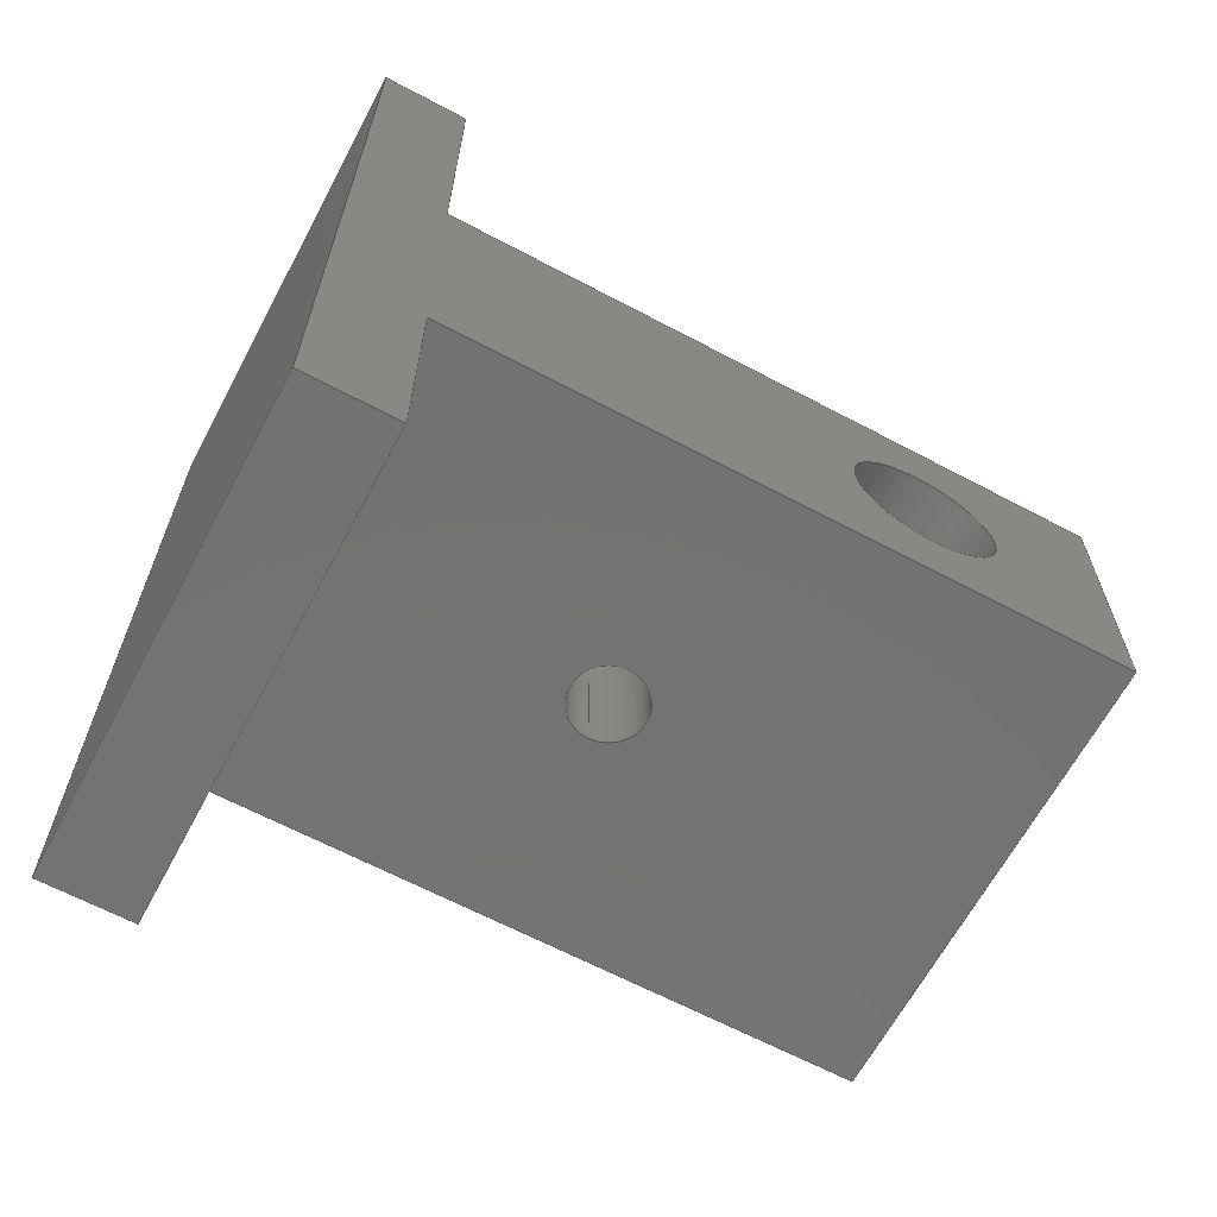
<metadata>
{"format":"step","ext":"stp","renderer":"f3d","projection":"perspective","resolution":1024,"background":"white","views":[{"elev":-64.8,"azim":-118.1,"up":"+Y"}]}
</metadata>
<code>
ISO-10303-21;
DATA;
#1=MECHANICAL_DESIGN_GEOMETRIC_PRESENTATION_REPRESENTATION('',(#4),#426);
#2=SHAPE_REPRESENTATION_RELATIONSHIP('SRR','None',#438,#3);
#3=ADVANCED_BREP_SHAPE_REPRESENTATION('',(#5),#425);
#4=STYLED_ITEM('',(#447),#5);
#5=MANIFOLD_SOLID_BREP('Solid1',#242);
#6=B_SPLINE_CURVE_WITH_KNOTS('',3,(#373,#374,#375,#376,#377,#378,#379,
#380,#381,#382,#383,#384,#385,#386,#387,#388,#389,#390,#391,#392,#393,#394,
#395,#396,#397,#398,#399,#400,#401,#402,#403,#404,#405,#406),
 .UNSPECIFIED.,.T.,.F.,(4,2,2,2,2,2,2,2,2,2,2,2,2,2,2,2,4),(0,0.09593,
0.1919,0.2875,0.3832,0.4788,
0.5744,0.6704,0.7663,0.8622,
0.9582,1.054,1.149,1.245,1.341,
1.437,1.533),.UNSPECIFIED.);
#7=CYLINDRICAL_SURFACE('',#251,0.098);
#8=CYLINDRICAL_SURFACE('',#253,0.098);
#9=CYLINDRICAL_SURFACE('',#257,0.1915);
#10=FACE_BOUND('',#39,.T.);
#11=FACE_BOUND('',#43,.T.);
#12=FACE_BOUND('',#45,.T.);
#13=FACE_BOUND('',#47,.T.);
#14=FACE_BOUND('',#50,.T.);
#15=FACE_BOUND('',#51,.T.);
#16=FACE_BOUND('',#53,.T.);
#17=FACE_BOUND('',#55,.T.);
#18=FACE_BOUND('',#57,.T.);
#19=CIRCLE('',#246,0.1915);
#20=CIRCLE('',#250,0.1915);
#21=CIRCLE('',#252,0.098);
#22=CIRCLE('',#254,0.098);
#23=CIRCLE('',#255,0.098);
#24=FACE_OUTER_BOUND('',#37,.T.);
#25=FACE_OUTER_BOUND('',#38,.T.);
#26=FACE_OUTER_BOUND('',#40,.T.);
#27=FACE_OUTER_BOUND('',#41,.T.);
#28=FACE_OUTER_BOUND('',#42,.T.);
#29=FACE_OUTER_BOUND('',#44,.T.);
#30=FACE_OUTER_BOUND('',#46,.T.);
#31=FACE_OUTER_BOUND('',#48,.T.);
#32=FACE_OUTER_BOUND('',#49,.T.);
#33=FACE_OUTER_BOUND('',#52,.T.);
#34=FACE_OUTER_BOUND('',#54,.T.);
#35=FACE_OUTER_BOUND('',#56,.T.);
#36=FACE_OUTER_BOUND('',#58,.T.);
#37=EDGE_LOOP('',(#159,#160,#161,#162));
#38=EDGE_LOOP('',(#163,#164,#165,#166,#167,#168,#169,#170));
#39=EDGE_LOOP('',(#171));
#40=EDGE_LOOP('',(#172,#173,#174,#175));
#41=EDGE_LOOP('',(#176,#177,#178,#179));
#42=EDGE_LOOP('',(#180,#181,#182,#183,#184,#185,#186,#187));
#43=EDGE_LOOP('',(#188));
#44=EDGE_LOOP('',(#189));
#45=EDGE_LOOP('',(#190));
#46=EDGE_LOOP('',(#191));
#47=EDGE_LOOP('',(#192));
#48=EDGE_LOOP('',(#193,#194,#195,#196));
#49=EDGE_LOOP('',(#197));
#50=EDGE_LOOP('',(#198));
#51=EDGE_LOOP('',(#199));
#52=EDGE_LOOP('',(#200,#201,#202,#203));
#53=EDGE_LOOP('',(#204));
#54=EDGE_LOOP('',(#205,#206,#207,#208));
#55=EDGE_LOOP('',(#209));
#56=EDGE_LOOP('',(#210,#211,#212,#213));
#57=EDGE_LOOP('',(#214));
#58=EDGE_LOOP('',(#215,#216,#217,#218));
#59=LINE('',#328,#83);
#60=LINE('',#330,#84);
#61=LINE('',#332,#85);
#62=LINE('',#333,#86);
#63=LINE('',#336,#87);
#64=LINE('',#338,#88);
#65=LINE('',#340,#89);
#66=LINE('',#342,#90);
#67=LINE('',#344,#91);
#68=LINE('',#346,#92);
#69=LINE('',#347,#93);
#70=LINE('',#352,#94);
#71=LINE('',#353,#95);
#72=LINE('',#357,#96);
#73=LINE('',#358,#97);
#74=LINE('',#359,#98);
#75=LINE('',#362,#99);
#76=LINE('',#364,#100);
#77=LINE('',#365,#101);
#78=LINE('',#367,#102);
#79=LINE('',#368,#103);
#80=LINE('',#415,#104);
#81=LINE('',#418,#105);
#82=LINE('',#420,#106);
#83=VECTOR('',#266,1.25);
#84=VECTOR('',#267,0.615);
#85=VECTOR('',#268,1.25);
#86=VECTOR('',#269,0.615);
#87=VECTOR('',#272,1.765);
#88=VECTOR('',#273,0.235);
#89=VECTOR('',#274,2.24);
#90=VECTOR('',#275,0.235);
#91=VECTOR('',#276,0.875);
#92=VECTOR('',#277,1.765);
#93=VECTOR('',#278,0.75);
#94=VECTOR('',#283,0.235);
#95=VECTOR('',#284,1.25);
#96=VECTOR('',#287,0.875);
#97=VECTOR('',#288,1.25);
#98=VECTOR('',#289,1.25);
#99=VECTOR('',#292,1.765);
#100=VECTOR('',#293,0.75);
#101=VECTOR('',#294,1.765);
#102=VECTOR('',#295,0.235);
#103=VECTOR('',#296,2.24);
#104=VECTOR('',#311,1.25);
#105=VECTOR('',#316,1.25);
#106=VECTOR('',#319,1.25);
#107=VERTEX_POINT('',#326);
#108=VERTEX_POINT('',#327);
#109=VERTEX_POINT('',#329);
#110=VERTEX_POINT('',#331);
#111=VERTEX_POINT('',#335);
#112=VERTEX_POINT('',#337);
#113=VERTEX_POINT('',#339);
#114=VERTEX_POINT('',#341);
#115=VERTEX_POINT('',#343);
#116=VERTEX_POINT('',#345);
#117=VERTEX_POINT('',#348);
#118=VERTEX_POINT('',#351);
#119=VERTEX_POINT('',#355);
#120=VERTEX_POINT('',#356);
#121=VERTEX_POINT('',#361);
#122=VERTEX_POINT('',#363);
#123=VERTEX_POINT('',#366);
#124=VERTEX_POINT('',#369);
#125=VERTEX_POINT('',#372);
#126=VERTEX_POINT('',#407);
#127=VERTEX_POINT('',#410);
#128=VERTEX_POINT('',#412);
#129=EDGE_CURVE('',#107,#108,#59,.T.);
#130=EDGE_CURVE('',#109,#107,#60,.T.);
#131=EDGE_CURVE('',#110,#109,#61,.T.);
#132=EDGE_CURVE('',#108,#110,#62,.T.);
#133=EDGE_CURVE('',#111,#109,#63,.T.);
#134=EDGE_CURVE('',#107,#112,#64,.T.);
#135=EDGE_CURVE('',#112,#113,#65,.T.);
#136=EDGE_CURVE('',#114,#113,#66,.T.);
#137=EDGE_CURVE('',#114,#115,#67,.T.);
#138=EDGE_CURVE('',#115,#116,#68,.T.);
#139=EDGE_CURVE('',#111,#116,#69,.T.);
#140=EDGE_CURVE('',#117,#117,#19,.T.);
#141=EDGE_CURVE('',#118,#108,#70,.T.);
#142=EDGE_CURVE('',#112,#118,#71,.T.);
#143=EDGE_CURVE('',#119,#120,#72,.T.);
#144=EDGE_CURVE('',#115,#119,#73,.T.);
#145=EDGE_CURVE('',#120,#114,#74,.T.);
#146=EDGE_CURVE('',#110,#121,#75,.T.);
#147=EDGE_CURVE('',#122,#121,#76,.T.);
#148=EDGE_CURVE('',#122,#119,#77,.T.);
#149=EDGE_CURVE('',#120,#123,#78,.T.);
#150=EDGE_CURVE('',#123,#118,#79,.T.);
#151=EDGE_CURVE('',#124,#124,#20,.T.);
#152=EDGE_CURVE('',#125,#125,#6,.T.);
#153=EDGE_CURVE('',#126,#126,#21,.T.);
#154=EDGE_CURVE('',#127,#127,#22,.T.);
#155=EDGE_CURVE('',#128,#128,#23,.T.);
#156=EDGE_CURVE('',#113,#123,#80,.T.);
#157=EDGE_CURVE('',#116,#122,#81,.T.);
#158=EDGE_CURVE('',#121,#111,#82,.T.);
#159=ORIENTED_EDGE('',*,*,#129,.F.);
#160=ORIENTED_EDGE('',*,*,#130,.F.);
#161=ORIENTED_EDGE('',*,*,#131,.F.);
#162=ORIENTED_EDGE('',*,*,#132,.F.);
#163=ORIENTED_EDGE('',*,*,#133,.T.);
#164=ORIENTED_EDGE('',*,*,#130,.T.);
#165=ORIENTED_EDGE('',*,*,#134,.T.);
#166=ORIENTED_EDGE('',*,*,#135,.T.);
#167=ORIENTED_EDGE('',*,*,#136,.F.);
#168=ORIENTED_EDGE('',*,*,#137,.T.);
#169=ORIENTED_EDGE('',*,*,#138,.T.);
#170=ORIENTED_EDGE('',*,*,#139,.F.);
#171=ORIENTED_EDGE('',*,*,#140,.T.);
#172=ORIENTED_EDGE('',*,*,#129,.T.);
#173=ORIENTED_EDGE('',*,*,#141,.F.);
#174=ORIENTED_EDGE('',*,*,#142,.F.);
#175=ORIENTED_EDGE('',*,*,#134,.F.);
#176=ORIENTED_EDGE('',*,*,#143,.F.);
#177=ORIENTED_EDGE('',*,*,#144,.F.);
#178=ORIENTED_EDGE('',*,*,#137,.F.);
#179=ORIENTED_EDGE('',*,*,#145,.F.);
#180=ORIENTED_EDGE('',*,*,#146,.T.);
#181=ORIENTED_EDGE('',*,*,#147,.F.);
#182=ORIENTED_EDGE('',*,*,#148,.T.);
#183=ORIENTED_EDGE('',*,*,#143,.T.);
#184=ORIENTED_EDGE('',*,*,#149,.T.);
#185=ORIENTED_EDGE('',*,*,#150,.T.);
#186=ORIENTED_EDGE('',*,*,#141,.T.);
#187=ORIENTED_EDGE('',*,*,#132,.T.);
#188=ORIENTED_EDGE('',*,*,#151,.T.);
#189=ORIENTED_EDGE('',*,*,#152,.F.);
#190=ORIENTED_EDGE('',*,*,#153,.F.);
#191=ORIENTED_EDGE('',*,*,#154,.F.);
#192=ORIENTED_EDGE('',*,*,#155,.F.);
#193=ORIENTED_EDGE('',*,*,#142,.T.);
#194=ORIENTED_EDGE('',*,*,#150,.F.);
#195=ORIENTED_EDGE('',*,*,#156,.F.);
#196=ORIENTED_EDGE('',*,*,#135,.F.);
#197=ORIENTED_EDGE('',*,*,#151,.F.);
#198=ORIENTED_EDGE('',*,*,#152,.T.);
#199=ORIENTED_EDGE('',*,*,#140,.F.);
#200=ORIENTED_EDGE('',*,*,#148,.F.);
#201=ORIENTED_EDGE('',*,*,#157,.F.);
#202=ORIENTED_EDGE('',*,*,#138,.F.);
#203=ORIENTED_EDGE('',*,*,#144,.T.);
#204=ORIENTED_EDGE('',*,*,#155,.T.);
#205=ORIENTED_EDGE('',*,*,#133,.F.);
#206=ORIENTED_EDGE('',*,*,#158,.F.);
#207=ORIENTED_EDGE('',*,*,#146,.F.);
#208=ORIENTED_EDGE('',*,*,#131,.T.);
#209=ORIENTED_EDGE('',*,*,#154,.T.);
#210=ORIENTED_EDGE('',*,*,#158,.T.);
#211=ORIENTED_EDGE('',*,*,#139,.T.);
#212=ORIENTED_EDGE('',*,*,#157,.T.);
#213=ORIENTED_EDGE('',*,*,#147,.T.);
#214=ORIENTED_EDGE('',*,*,#153,.T.);
#215=ORIENTED_EDGE('',*,*,#145,.T.);
#216=ORIENTED_EDGE('',*,*,#136,.T.);
#217=ORIENTED_EDGE('',*,*,#156,.T.);
#218=ORIENTED_EDGE('',*,*,#149,.F.);
#219=PLANE('',#244);
#220=PLANE('',#245);
#221=PLANE('',#247);
#222=PLANE('',#248);
#223=PLANE('',#249);
#224=PLANE('',#256);
#225=PLANE('',#258);
#226=PLANE('',#259);
#227=PLANE('',#260);
#228=PLANE('',#261);
#229=ADVANCED_FACE('',(#24),#219,.F.);
#230=ADVANCED_FACE('',(#25,#10),#220,.T.);
#231=ADVANCED_FACE('',(#26),#221,.F.);
#232=ADVANCED_FACE('',(#27),#222,.F.);
#233=ADVANCED_FACE('',(#28,#11),#223,.T.);
#234=ADVANCED_FACE('',(#29,#12),#7,.F.);
#235=ADVANCED_FACE('',(#30,#13),#8,.F.);
#236=ADVANCED_FACE('',(#31),#224,.F.);
#237=ADVANCED_FACE('',(#32,#14,#15),#9,.F.);
#238=ADVANCED_FACE('',(#33,#16),#225,.T.);
#239=ADVANCED_FACE('',(#34,#17),#226,.T.);
#240=ADVANCED_FACE('',(#35,#18),#227,.T.);
#241=ADVANCED_FACE('',(#36),#228,.T.);
#242=CLOSED_SHELL('',(#229,#230,#231,#232,#233,#234,#235,#236,#237,#238,
#239,#240,#241));
#243=AXIS2_PLACEMENT_3D('placement',#324,#262,#263);
#244=AXIS2_PLACEMENT_3D('',#325,#264,#265);
#245=AXIS2_PLACEMENT_3D('',#334,#270,#271);
#246=AXIS2_PLACEMENT_3D('',#349,#279,#280);
#247=AXIS2_PLACEMENT_3D('',#350,#281,#282);
#248=AXIS2_PLACEMENT_3D('',#354,#285,#286);
#249=AXIS2_PLACEMENT_3D('',#360,#290,#291);
#250=AXIS2_PLACEMENT_3D('',#370,#297,#298);
#251=AXIS2_PLACEMENT_3D('',#371,#299,#300);
#252=AXIS2_PLACEMENT_3D('',#408,#301,#302);
#253=AXIS2_PLACEMENT_3D('',#409,#303,#304);
#254=AXIS2_PLACEMENT_3D('',#411,#305,#306);
#255=AXIS2_PLACEMENT_3D('',#413,#307,#308);
#256=AXIS2_PLACEMENT_3D('',#414,#309,#310);
#257=AXIS2_PLACEMENT_3D('',#416,#312,#313);
#258=AXIS2_PLACEMENT_3D('',#417,#314,#315);
#259=AXIS2_PLACEMENT_3D('',#419,#317,#318);
#260=AXIS2_PLACEMENT_3D('',#421,#320,#321);
#261=AXIS2_PLACEMENT_3D('',#422,#322,#323);
#262=DIRECTION('axis',(0,0,1));
#263=DIRECTION('refdir',(1,0,0));
#264=DIRECTION('center_axis',(0,0,-1));
#265=DIRECTION('ref_axis',(-1,0,0));
#266=DIRECTION('',(-1,-2.797e-16,0));
#267=DIRECTION('',(1.399e-16,-1,0));
#268=DIRECTION('',(1,1.399e-16,0));
#269=DIRECTION('',(-2.797e-16,1,0));
#270=DIRECTION('center_axis',(1,1.399e-16,0));
#271=DIRECTION('ref_axis',(0,-1,0));
#272=DIRECTION('',(0,0,-1));
#273=DIRECTION('',(0,0,-1));
#274=DIRECTION('',(-1.399e-16,1,1.748e-16));
#275=DIRECTION('',(0,0,-1));
#276=DIRECTION('',(1.399e-16,-1,0));
#277=DIRECTION('',(0,0,1));
#278=DIRECTION('',(0,1,0));
#279=DIRECTION('center_axis',(-1,-1.399e-16,0));
#280=DIRECTION('ref_axis',(0,0,-1));
#281=DIRECTION('center_axis',(-2.797e-16,1,0));
#282=DIRECTION('ref_axis',(0,0,1));
#283=DIRECTION('',(0,0,1));
#284=DIRECTION('',(-1,-2.797e-16,-1.63e-32));
#285=DIRECTION('center_axis',(0,0,-1));
#286=DIRECTION('ref_axis',(-1,0,0));
#287=DIRECTION('',(-2.797e-16,1,0));
#288=DIRECTION('',(-1,-3.497e-17,0));
#289=DIRECTION('',(1,0,0));
#290=DIRECTION('center_axis',(-1,-2.797e-16,0));
#291=DIRECTION('ref_axis',(-2.82e-16,1,0));
#292=DIRECTION('',(0,0,1));
#293=DIRECTION('',(2.331e-16,-1,0));
#294=DIRECTION('',(0,0,-1));
#295=DIRECTION('',(0,0,-1));
#296=DIRECTION('',(2.797e-16,-1,-1.748e-16));
#297=DIRECTION('center_axis',(1,2.797e-16,0));
#298=DIRECTION('ref_axis',(0,0,-1));
#299=DIRECTION('center_axis',(0,0,1));
#300=DIRECTION('ref_axis',(1,0,0));
#301=DIRECTION('center_axis',(0,0,-1));
#302=DIRECTION('ref_axis',(1,0,0));
#303=DIRECTION('center_axis',(-3.497e-17,1,0));
#304=DIRECTION('ref_axis',(1,3.497e-17,0));
#305=DIRECTION('center_axis',(1.049e-16,1,0));
#306=DIRECTION('ref_axis',(1,3.497e-17,0));
#307=DIRECTION('center_axis',(3.497e-17,-1,0));
#308=DIRECTION('ref_axis',(1,3.497e-17,0));
#309=DIRECTION('center_axis',(3.261e-32,-1.748e-16,
1));
#310=DIRECTION('ref_axis',(0,1,1.41e-16));
#311=DIRECTION('',(-1,0,3.261e-32));
#312=DIRECTION('center_axis',(1,1.399e-16,0));
#313=DIRECTION('ref_axis',(0,0,-1));
#314=DIRECTION('center_axis',(-3.497e-17,1,0));
#315=DIRECTION('ref_axis',(-1,0,0));
#316=DIRECTION('',(-1,-3.497e-17,0));
#317=DIRECTION('center_axis',(-1.049e-16,-1,0));
#318=DIRECTION('ref_axis',(1,-1.41e-16,0));
#319=DIRECTION('',(1,-1.049e-16,0));
#320=DIRECTION('center_axis',(0,0,1));
#321=DIRECTION('ref_axis',(1,0,0));
#322=DIRECTION('center_axis',(0,1,0));
#323=DIRECTION('ref_axis',(1,0,0));
#324=CARTESIAN_POINT('',(0,0,0));
#325=CARTESIAN_POINT('Origin',(2.623e-16,-0.6825,-0.015));
#326=CARTESIAN_POINT('',(0.625,-0.99,-0.015));
#327=CARTESIAN_POINT('',(-0.625,-0.99,-0.015));
#328=CARTESIAN_POINT('',(-0.3125,-0.99,-0.015));
#329=CARTESIAN_POINT('',(0.625,-0.375,-0.015));
#330=CARTESIAN_POINT('',(0.625,0.2838,-0.015));
#331=CARTESIAN_POINT('',(-0.625,-0.375,-0.015));
#332=CARTESIAN_POINT('',(0.625,-0.375,-0.015));
#333=CARTESIAN_POINT('',(-0.625,-0.9663,-0.015));
#334=CARTESIAN_POINT('Origin',(0.625,1.25,0));
#335=CARTESIAN_POINT('',(0.625,-0.375,1.75));
#336=CARTESIAN_POINT('',(0.625,-0.375,0));
#337=CARTESIAN_POINT('',(0.625,-0.99,-0.25));
#338=CARTESIAN_POINT('',(0.625,-0.99,-0.125));
#339=CARTESIAN_POINT('',(0.625,1.25,-0.25));
#340=CARTESIAN_POINT('',(0.625,1.967e-16,-0.25));
#341=CARTESIAN_POINT('',(0.625,1.25,-0.015));
#342=CARTESIAN_POINT('',(0.625,1.25,0));
#343=CARTESIAN_POINT('',(0.625,0.375,-0.015));
#344=CARTESIAN_POINT('',(0.625,1.031,-0.015));
#345=CARTESIAN_POINT('',(0.625,0.375,1.75));
#346=CARTESIAN_POINT('',(0.625,0.375,0));
#347=CARTESIAN_POINT('',(0.625,-0.375,1.75));
#348=CARTESIAN_POINT('',(0.625,1.748e-16,1.058));
#349=CARTESIAN_POINT('Origin',(0.625,1.748e-16,1.25));
#350=CARTESIAN_POINT('Origin',(-0.625,-0.99,-0.25));
#351=CARTESIAN_POINT('',(-0.625,-0.99,-0.25));
#352=CARTESIAN_POINT('',(-0.625,-0.99,-0.125));
#353=CARTESIAN_POINT('',(2.696e-16,-0.99,-0.25));
#354=CARTESIAN_POINT('Origin',(0,0.8125,-0.015));
#355=CARTESIAN_POINT('',(-0.625,0.375,-0.015));
#356=CARTESIAN_POINT('',(-0.625,1.25,-0.015));
#357=CARTESIAN_POINT('',(-0.625,-0.2188,-0.015));
#358=CARTESIAN_POINT('',(-0.625,0.375,-0.015));
#359=CARTESIAN_POINT('',(-0.3125,1.25,-0.015));
#360=CARTESIAN_POINT('Origin',(-0.625,-1.25,0));
#361=CARTESIAN_POINT('',(-0.625,-0.375,1.75));
#362=CARTESIAN_POINT('',(-0.625,-0.375,0));
#363=CARTESIAN_POINT('',(-0.625,0.375,1.75));
#364=CARTESIAN_POINT('',(-0.625,0.375,1.75));
#365=CARTESIAN_POINT('',(-0.625,0.375,0));
#366=CARTESIAN_POINT('',(-0.625,1.25,-0.25));
#367=CARTESIAN_POINT('',(-0.625,1.25,0));
#368=CARTESIAN_POINT('',(-0.625,-1.25,-0.25));
#369=CARTESIAN_POINT('',(-0.625,-2.345e-17,1.442));
#370=CARTESIAN_POINT('Origin',(-0.625,7.764e-32,
1.25));
#371=CARTESIAN_POINT('Origin',(1.399e-15,2.098e-15,
1.5));
#372=CARTESIAN_POINT('',(1.392e-15,-0.098,1.415));
#373=CARTESIAN_POINT('Ctrl Pts',(1.392e-15,-0.098,
1.415));
#374=CARTESIAN_POINT('Ctrl Pts',(0.01259,-0.098,
1.415));
#375=CARTESIAN_POINT('Ctrl Pts',(0.02581,-0.09544,
1.416));
#376=CARTESIAN_POINT('Ctrl Pts',(0.04985,-0.08537,
1.422));
#377=CARTESIAN_POINT('Ctrl Pts',(0.06071,-0.07788,
1.425));
#378=CARTESIAN_POINT('Ctrl Pts',(0.07786,-0.06074,
1.432));
#379=CARTESIAN_POINT('Ctrl Pts',(0.08537,-0.04987,
1.435));
#380=CARTESIAN_POINT('Ctrl Pts',(0.09544,-0.02579,
1.44));
#381=CARTESIAN_POINT('Ctrl Pts',(0.098,-0.01255,
1.442));
#382=CARTESIAN_POINT('Ctrl Pts',(0.098,0.01255,
1.442));
#383=CARTESIAN_POINT('Ctrl Pts',(0.09544,0.02579,
1.44));
#384=CARTESIAN_POINT('Ctrl Pts',(0.08537,0.04987,1.435));
#385=CARTESIAN_POINT('Ctrl Pts',(0.07786,0.06074,
1.432));
#386=CARTESIAN_POINT('Ctrl Pts',(0.06071,0.07788,
1.425));
#387=CARTESIAN_POINT('Ctrl Pts',(0.04985,0.08537,
1.422));
#388=CARTESIAN_POINT('Ctrl Pts',(0.02581,0.09544,
1.416));
#389=CARTESIAN_POINT('Ctrl Pts',(0.01259,0.098,1.415));
#390=CARTESIAN_POINT('Ctrl Pts',(-0.01259,0.098,
1.415));
#391=CARTESIAN_POINT('Ctrl Pts',(-0.02581,0.09544,
1.416));
#392=CARTESIAN_POINT('Ctrl Pts',(-0.04985,0.08537,
1.422));
#393=CARTESIAN_POINT('Ctrl Pts',(-0.06071,0.07788,
1.425));
#394=CARTESIAN_POINT('Ctrl Pts',(-0.07786,0.06074,
1.432));
#395=CARTESIAN_POINT('Ctrl Pts',(-0.08537,0.04987,
1.435));
#396=CARTESIAN_POINT('Ctrl Pts',(-0.09544,0.02579,
1.44));
#397=CARTESIAN_POINT('Ctrl Pts',(-0.098,0.01255,
1.442));
#398=CARTESIAN_POINT('Ctrl Pts',(-0.098,-0.01255,
1.442));
#399=CARTESIAN_POINT('Ctrl Pts',(-0.09544,-0.02579,
1.44));
#400=CARTESIAN_POINT('Ctrl Pts',(-0.08537,-0.04987,
1.435));
#401=CARTESIAN_POINT('Ctrl Pts',(-0.07786,-0.06074,
1.432));
#402=CARTESIAN_POINT('Ctrl Pts',(-0.06071,-0.07788,
1.425));
#403=CARTESIAN_POINT('Ctrl Pts',(-0.04985,-0.08537,
1.422));
#404=CARTESIAN_POINT('Ctrl Pts',(-0.02581,-0.09544,
1.416));
#405=CARTESIAN_POINT('Ctrl Pts',(-0.01259,-0.098,
1.415));
#406=CARTESIAN_POINT('Ctrl Pts',(1.431e-15,-0.098,
1.415));
#407=CARTESIAN_POINT('',(0.098,2.098e-15,1.75));
#408=CARTESIAN_POINT('Origin',(1.399e-15,2.098e-15,
1.75));
#409=CARTESIAN_POINT('Origin',(2.012e-16,-2.878,0.75));
#410=CARTESIAN_POINT('',(-0.098,-0.375,0.75));
#411=CARTESIAN_POINT('Origin',(1.136e-16,-0.375,0.75));
#412=CARTESIAN_POINT('',(0.098,0.375,0.75));
#413=CARTESIAN_POINT('Origin',(8.742e-17,0.375,0.75));
#414=CARTESIAN_POINT('Origin',(0.625,-1.25,-0.25));
#415=CARTESIAN_POINT('',(-4.076e-33,1.25,-0.25));
#416=CARTESIAN_POINT('Origin',(-2.963,-3.27e-16,
1.25));
#417=CARTESIAN_POINT('Origin',(0.625,0.375,0));
#418=CARTESIAN_POINT('',(0.625,0.375,1.75));
#419=CARTESIAN_POINT('Origin',(-0.625,-0.375,0));
#420=CARTESIAN_POINT('',(-0.625,-0.375,1.75));
#421=CARTESIAN_POINT('Origin',(1.748e-16,1.311e-16,
1.75));
#422=CARTESIAN_POINT('Origin',(-0.625,1.25,0));
#423=UNCERTAINTY_MEASURE_WITH_UNIT(LENGTH_MEASURE(0.0003937),
#427,'DISTANCE_ACCURACY_VALUE',
'Maximum model space distance between geometric entities at asserted c
onnectivities');
#424=UNCERTAINTY_MEASURE_WITH_UNIT(LENGTH_MEASURE(1e-06),#428,
'DISTANCE_ACCURACY_VALUE',
'Maximum model space distance between geometric entities at asserted c
onnectivities');
#425=(
GEOMETRIC_REPRESENTATION_CONTEXT(3)
GLOBAL_UNCERTAINTY_ASSIGNED_CONTEXT((#423))
GLOBAL_UNIT_ASSIGNED_CONTEXT((#427,#433,#430))
REPRESENTATION_CONTEXT('','3D')
);
#426=(
GEOMETRIC_REPRESENTATION_CONTEXT(3)
GLOBAL_UNCERTAINTY_ASSIGNED_CONTEXT((#424))
GLOBAL_UNIT_ASSIGNED_CONTEXT((#428,#433,#430))
REPRESENTATION_CONTEXT('','3D')
);
#427=(
CONVERSION_BASED_UNIT('__CONSTANT UNIT inch',#429)
LENGTH_UNIT()
NAMED_UNIT(#432)
);
#428=(
LENGTH_UNIT()
NAMED_UNIT(*)
SI_UNIT(.MILLI.,.METRE.)
);
#429=LENGTH_MEASURE_WITH_UNIT(LENGTH_MEASURE(25.4),#428);
#430=(
NAMED_UNIT(*)
SI_UNIT($,.STERADIAN.)
SOLID_ANGLE_UNIT()
);
#431=DIMENSIONAL_EXPONENTS(0,0,0,0,0,0,0);
#432=DIMENSIONAL_EXPONENTS(1,0,0,0,0,0,0);
#433=(
CONVERSION_BASED_UNIT('degree',#435)
NAMED_UNIT(#431)
PLANE_ANGLE_UNIT()
);
#434=(
NAMED_UNIT(*)
PLANE_ANGLE_UNIT()
SI_UNIT($,.RADIAN.)
);
#435=PLANE_ANGLE_MEASURE_WITH_UNIT(PLANE_ANGLE_MEASURE(0.01745),#434);
#436=SHAPE_DEFINITION_REPRESENTATION(#437,#438);
#437=PRODUCT_DEFINITION_SHAPE('',$,#440);
#438=SHAPE_REPRESENTATION('',(#243),#425);
#439=PRODUCT_DEFINITION_CONTEXT('part definition',#444,'design');
#440=PRODUCT_DEFINITION('Support For Arms 1_4 plate with delrin slider',
'Support For Arms 1_4 plate with delrin slider',#441,#439);
#441=PRODUCT_DEFINITION_FORMATION('',$,#446);
#442=PRODUCT_RELATED_PRODUCT_CATEGORY(
'Support For Arms 1_4 plate with delrin slider',
'Support For Arms 1_4 plate with delrin slider',(#446));
#443=APPLICATION_PROTOCOL_DEFINITION('international standard',
'automotive_design',2009,#444);
#444=APPLICATION_CONTEXT(
'Core Data for Automotive Mechanical Design Process');
#445=PRODUCT_CONTEXT('part definition',#444,'mechanical');
#446=PRODUCT('Support For Arms 1_4 plate with delrin slider',
'Support For Arms 1_4 plate with delrin slider',$,(#445));
#447=PRESENTATION_STYLE_ASSIGNMENT((#448));
#448=SURFACE_STYLE_USAGE(.BOTH.,#449);
#449=SURFACE_SIDE_STYLE('',(#450));
#450=SURFACE_STYLE_FILL_AREA(#451);
#451=FILL_AREA_STYLE('',(#452));
#452=FILL_AREA_STYLE_COLOUR('',#453);
#453=COLOUR_RGB('',1,0.502,0.749);
ENDSEC;
END-ISO-10303-21;

</code>
